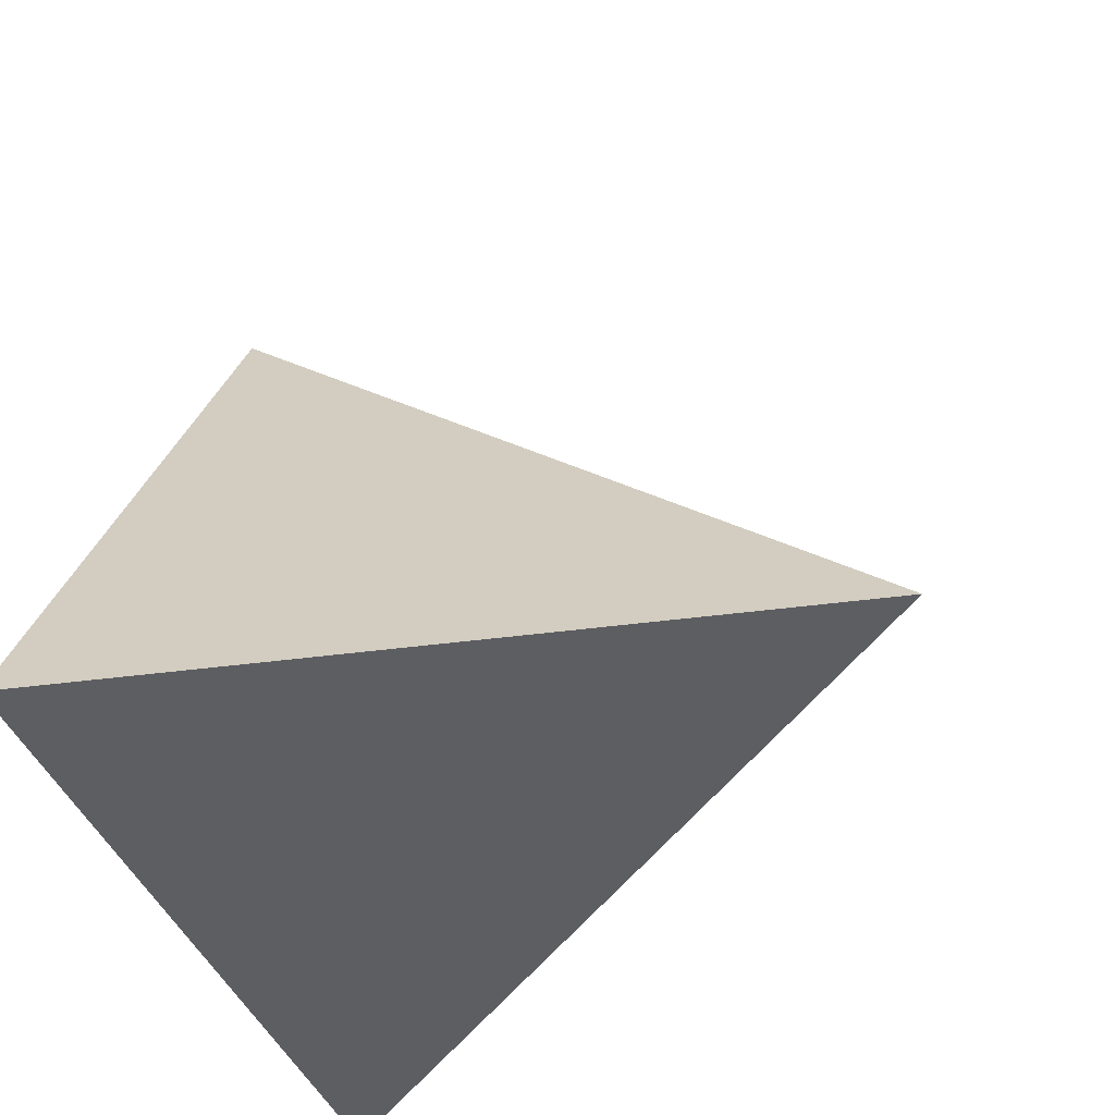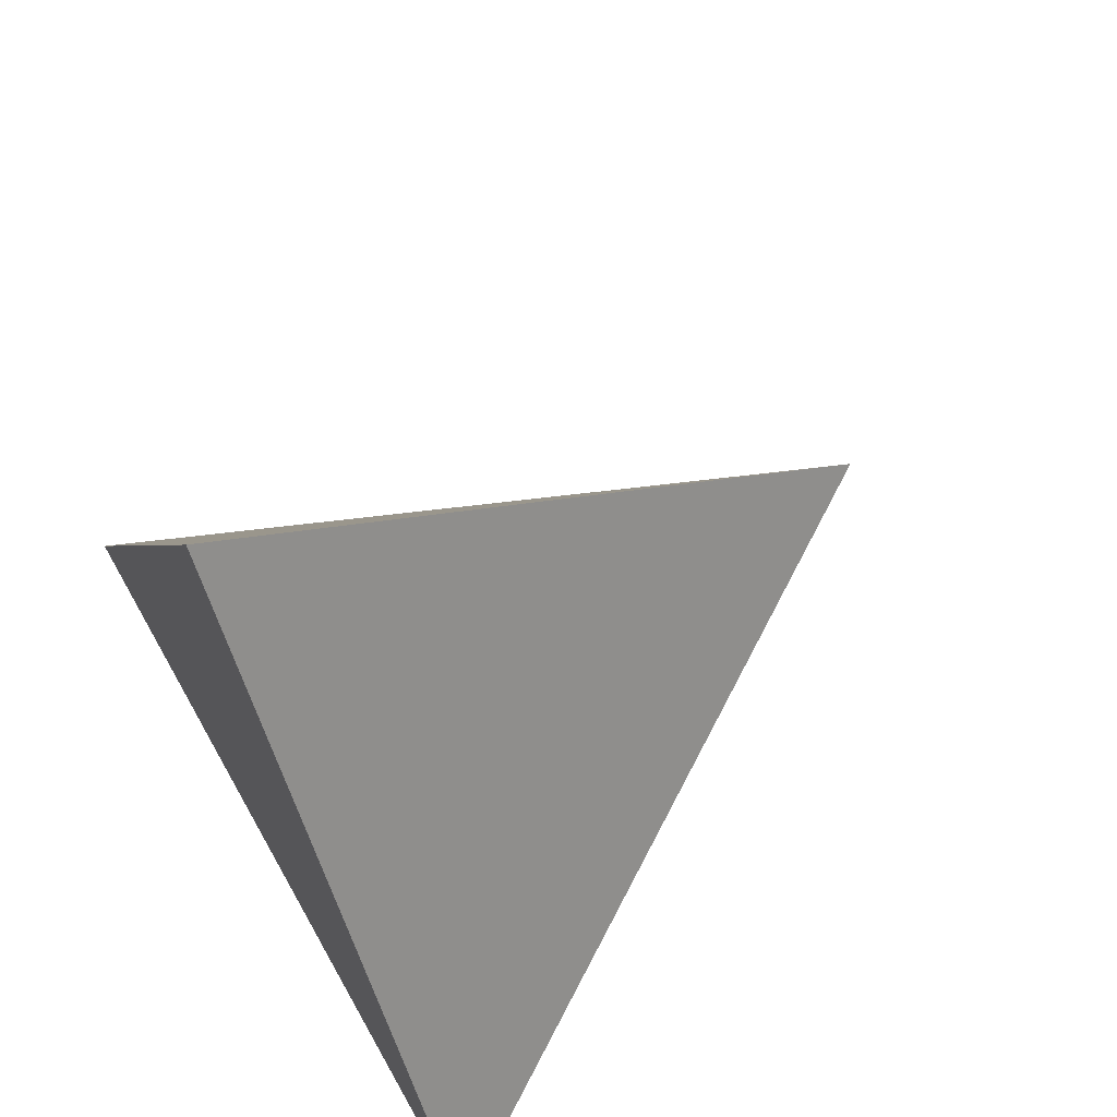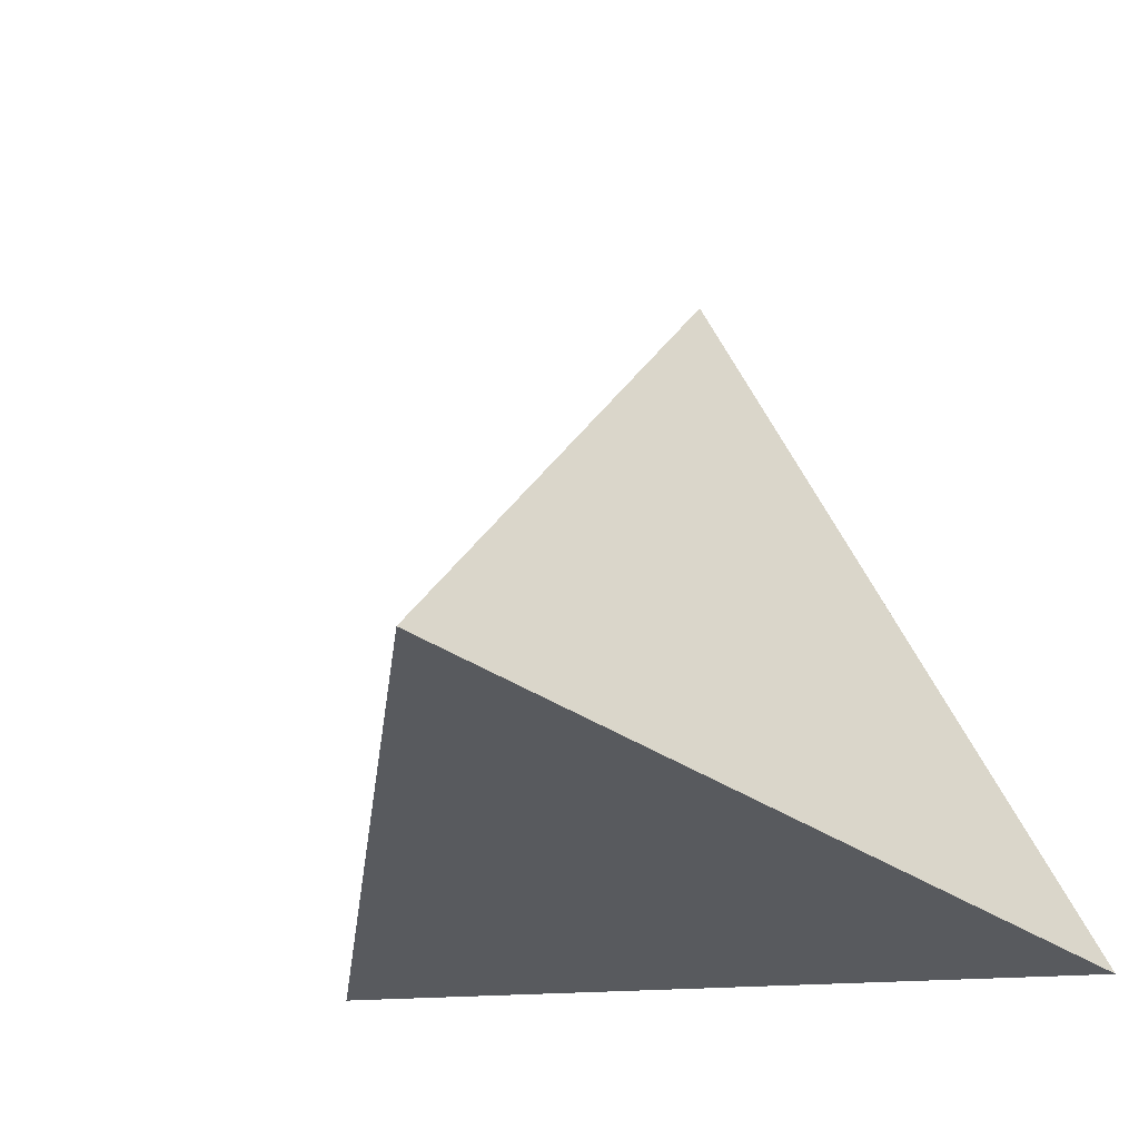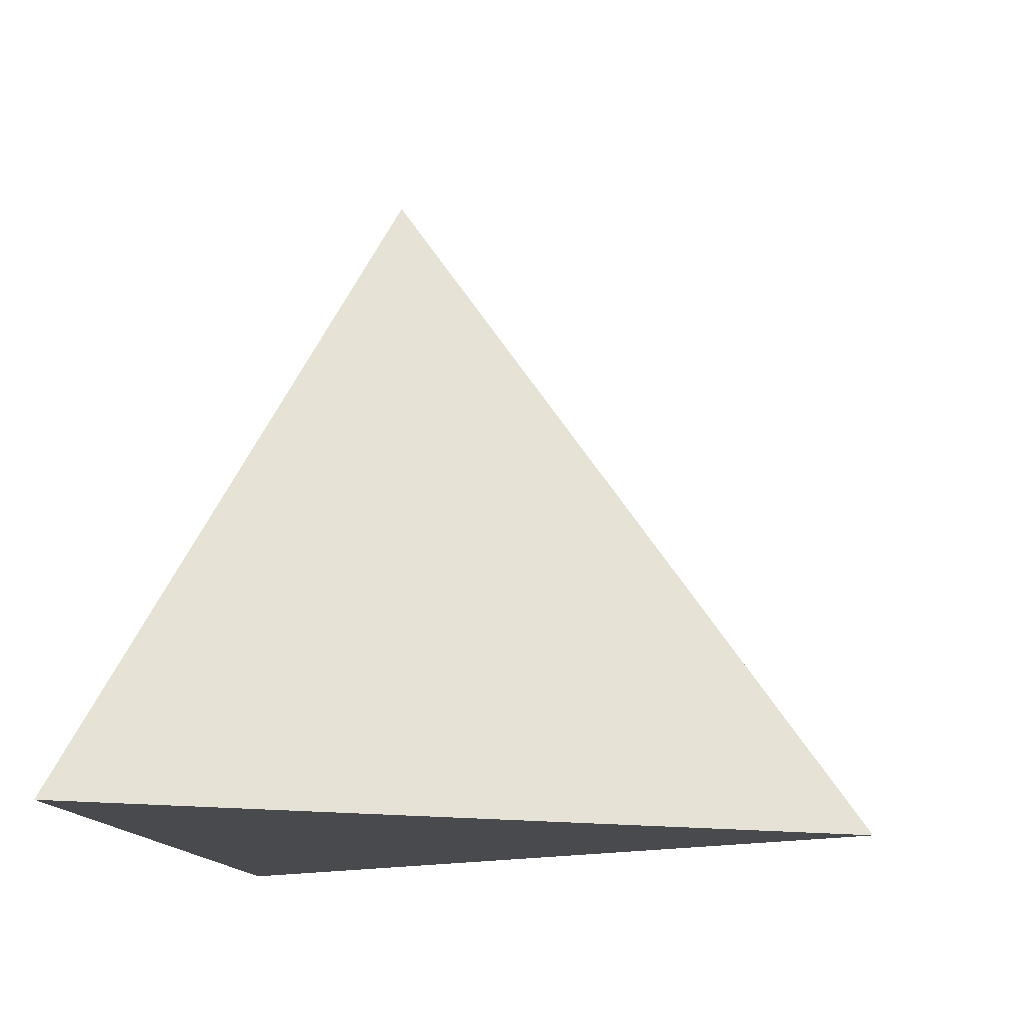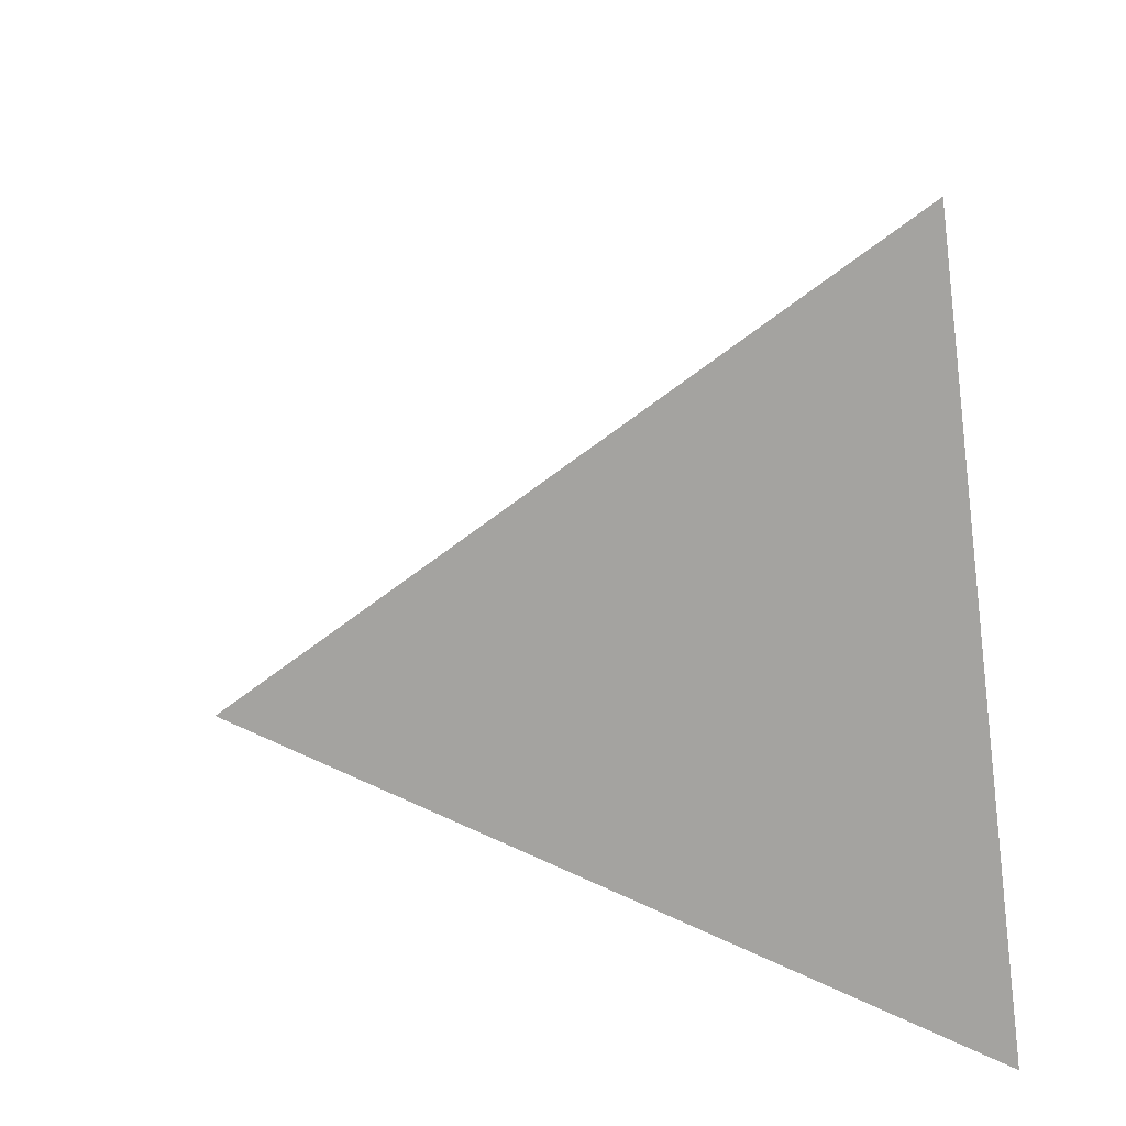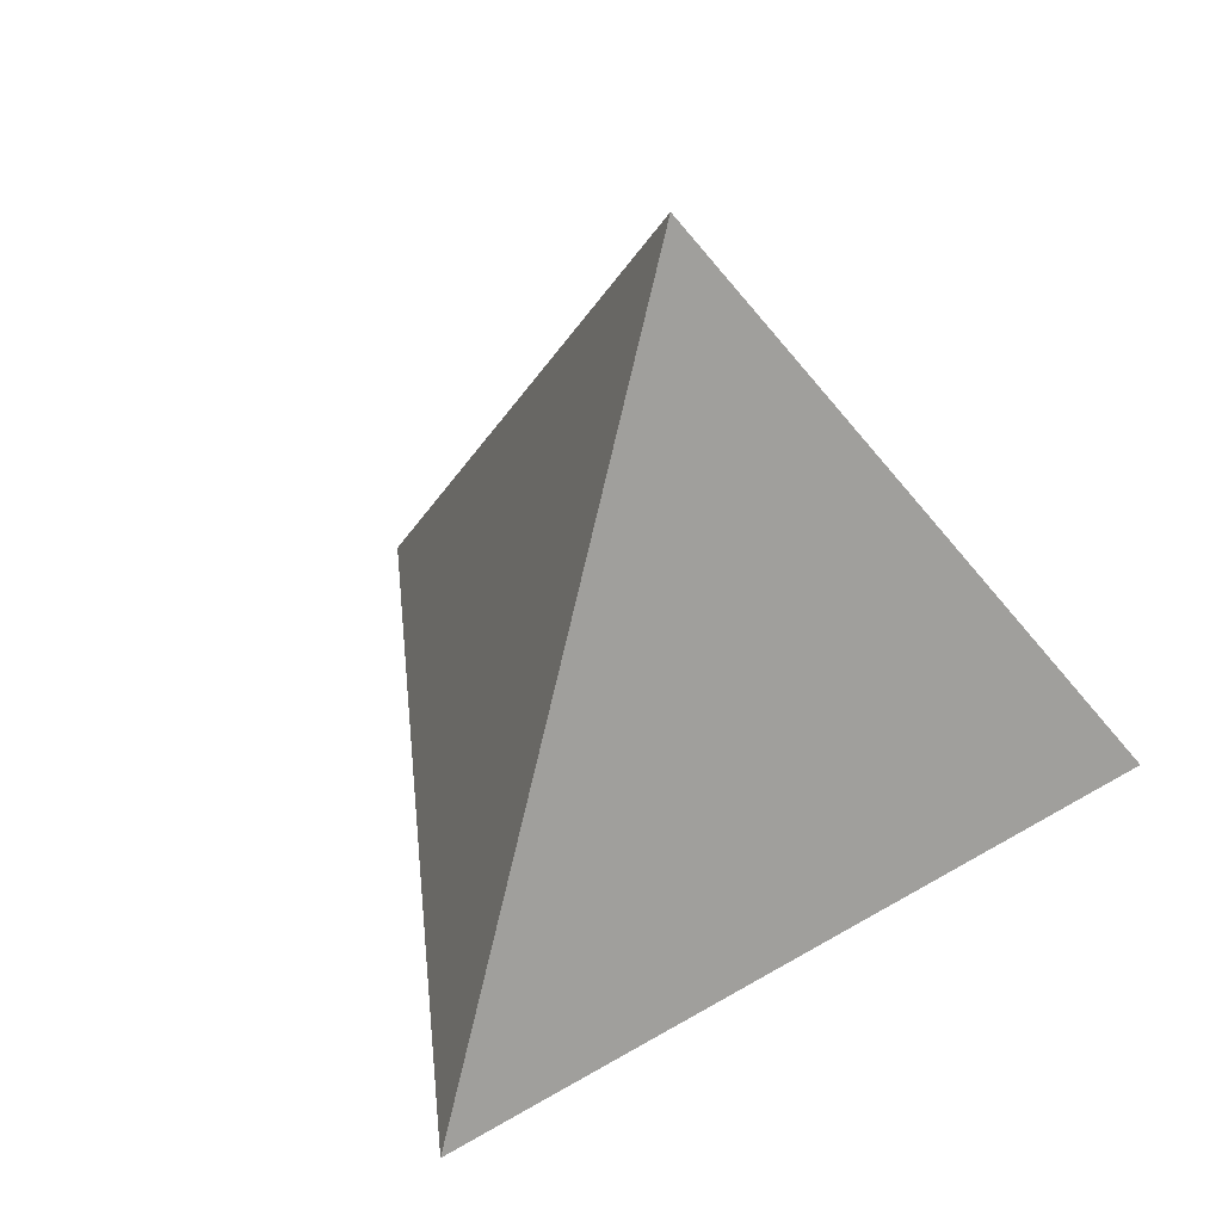
<metadata>
{"format":"obj","ext":"obj","renderer":"f3d","projection":"perspective","resolution":1024,"background":"white","views":[{"elev":-37.9,"azim":-72.6,"up":"+Y"},{"elev":63.6,"azim":-119.4,"up":"+Y"},{"elev":-13.3,"azim":24.2,"up":"+Y"},{"elev":-13.2,"azim":97.5,"up":"+Z"},{"elev":44.0,"azim":75.7,"up":"+Y"},{"elev":40.8,"azim":-155.9,"up":"+Z"}]}
</metadata>
<code>
v 0   0    0
v 1   0    0
v 0.5 0.87 0
v 0.5 0.29 0.82
f 1 2 3
f 1 3 4
f 2 3 4
f 1 2 4

</code>
